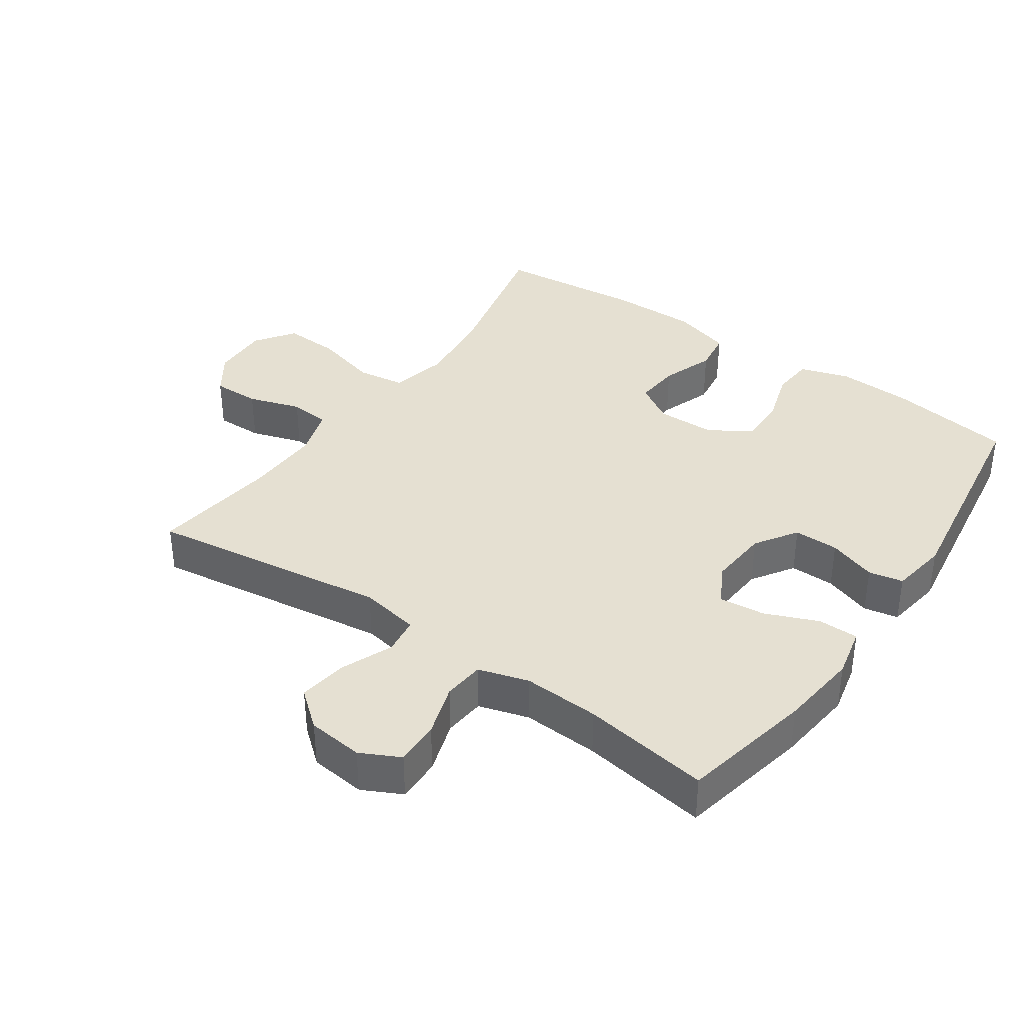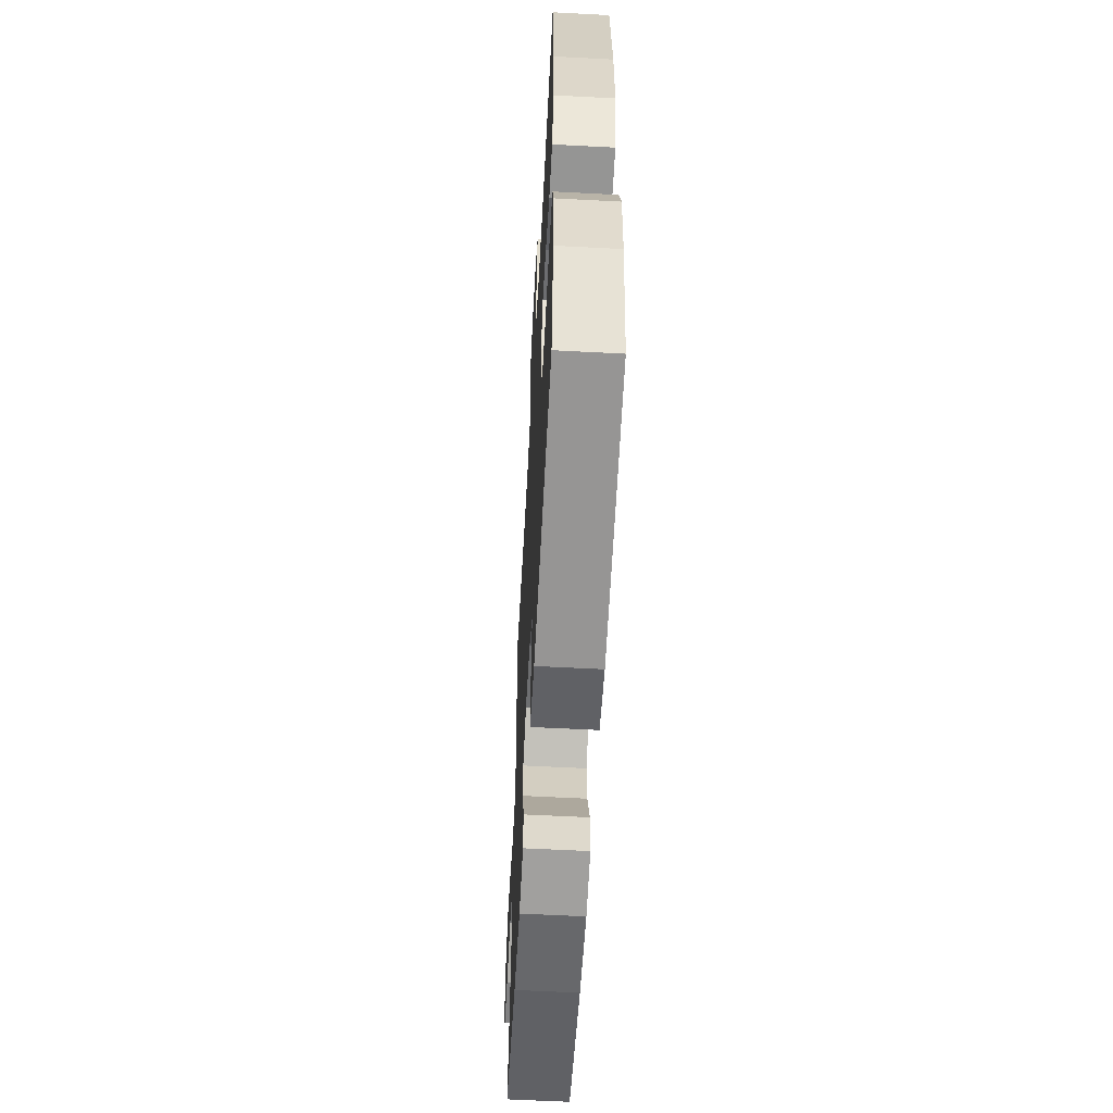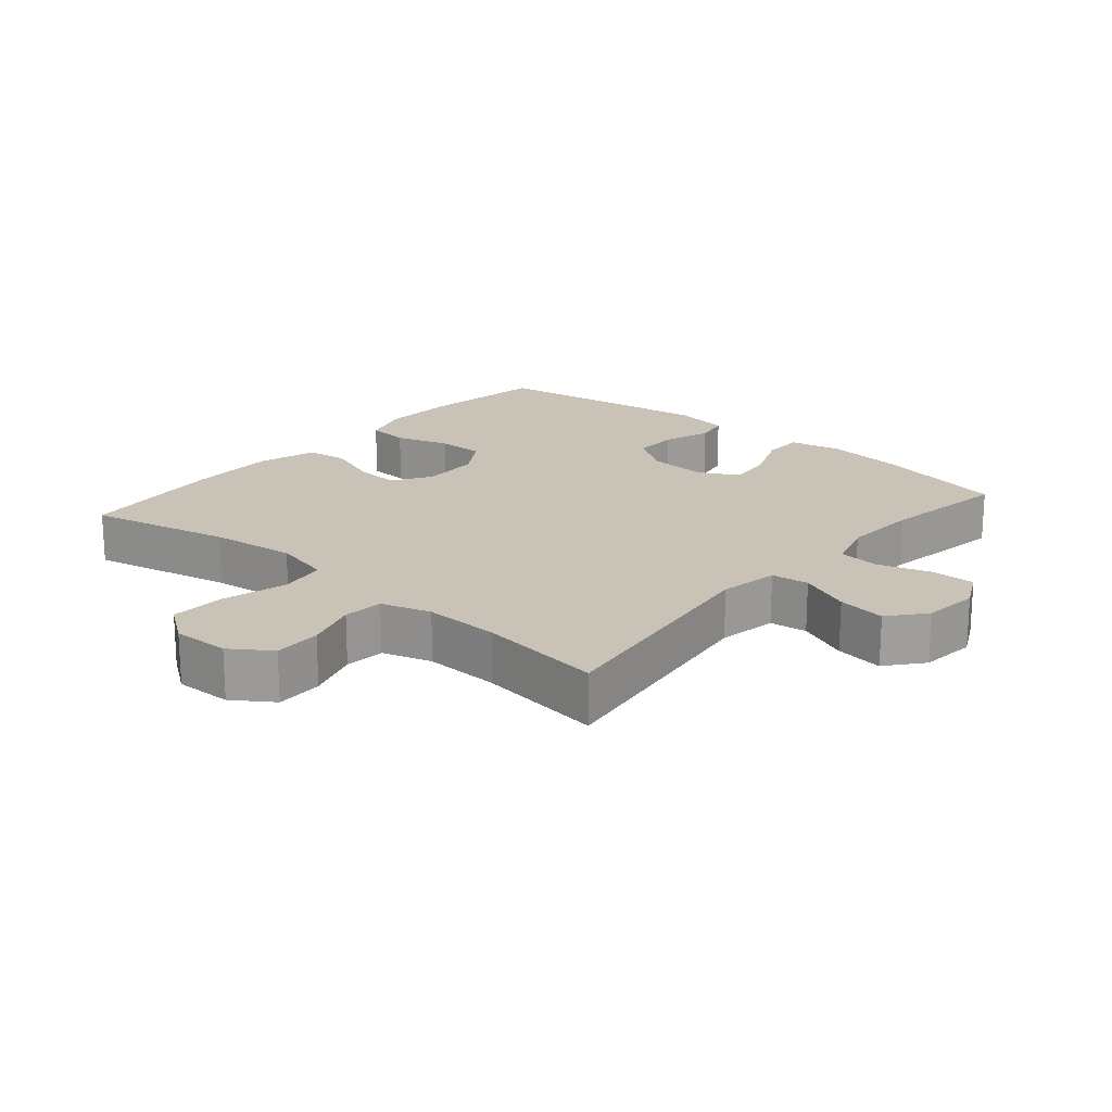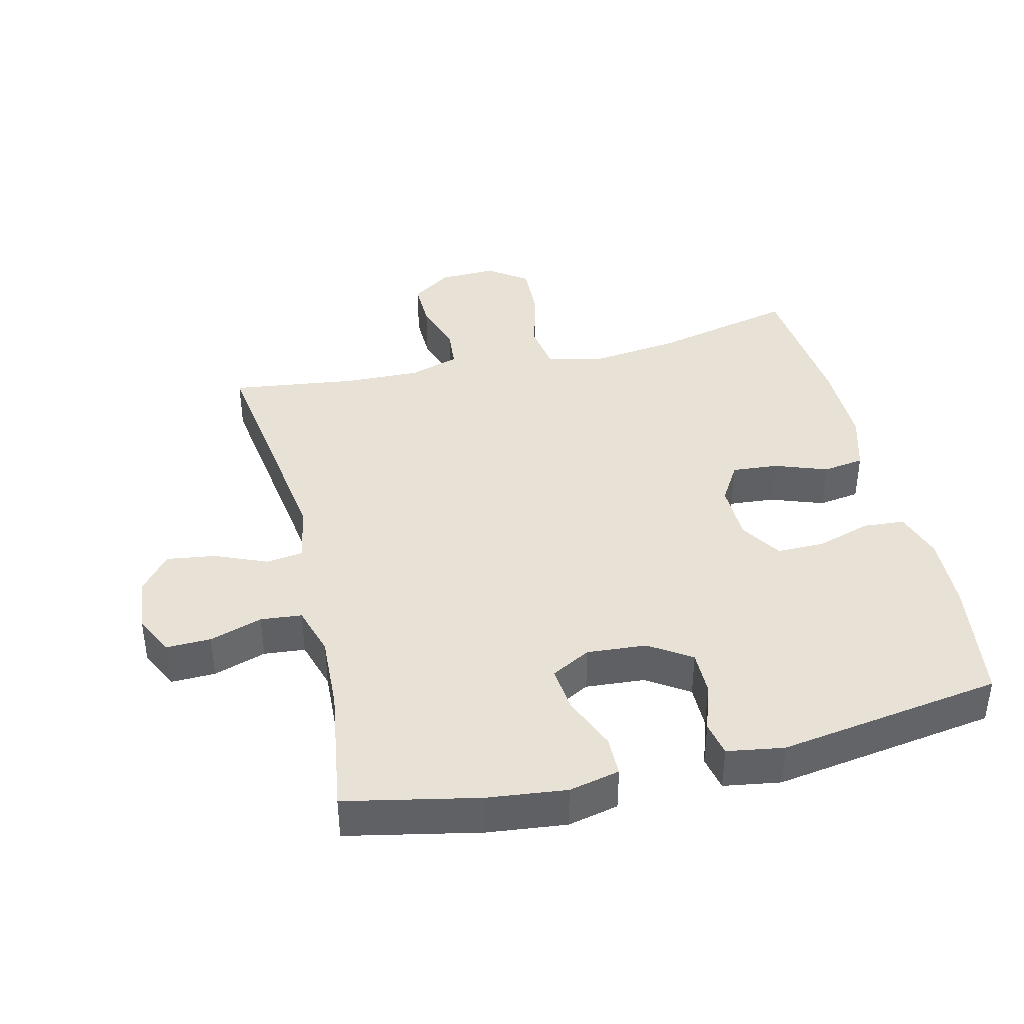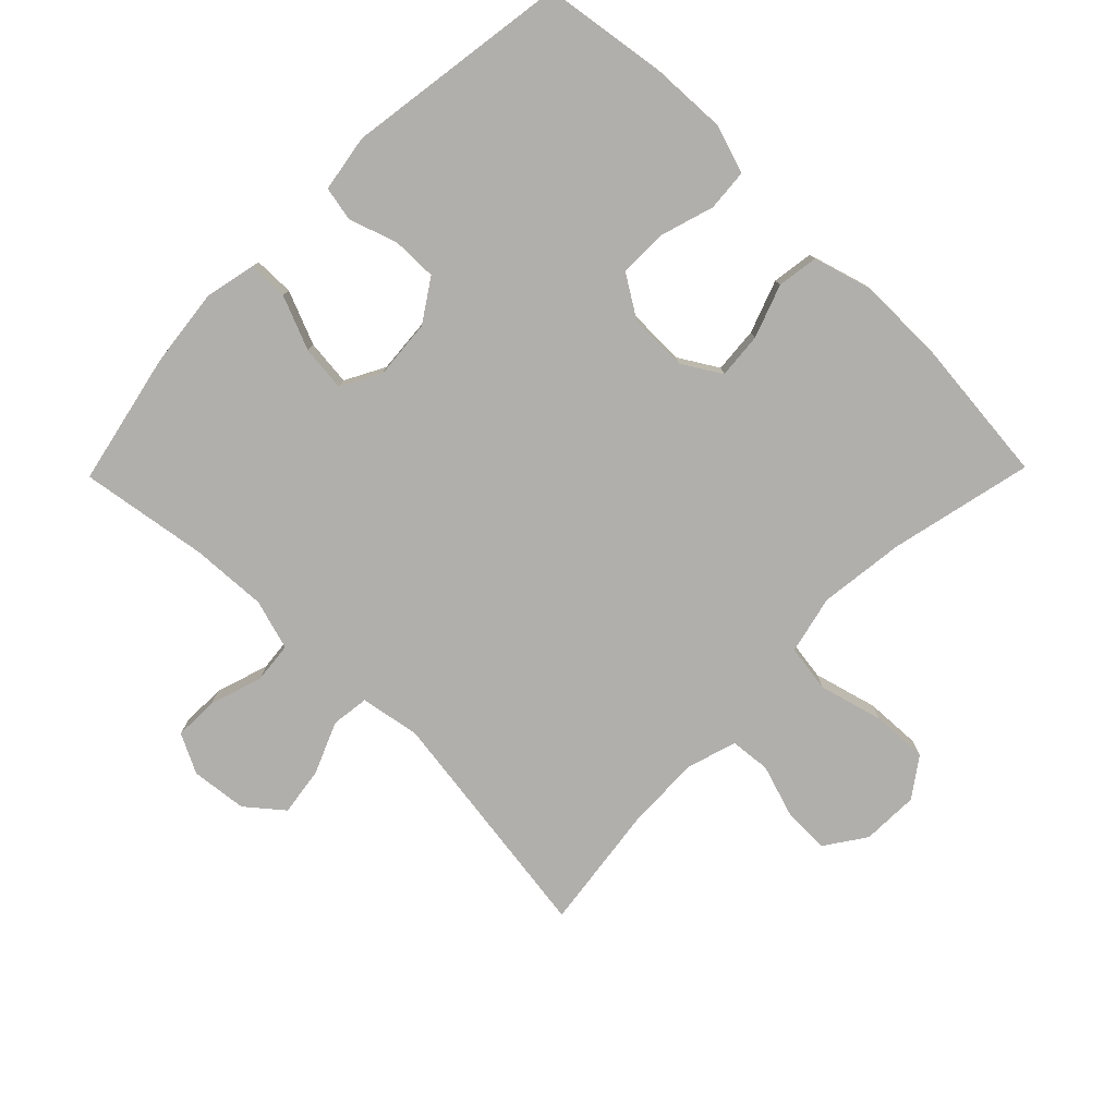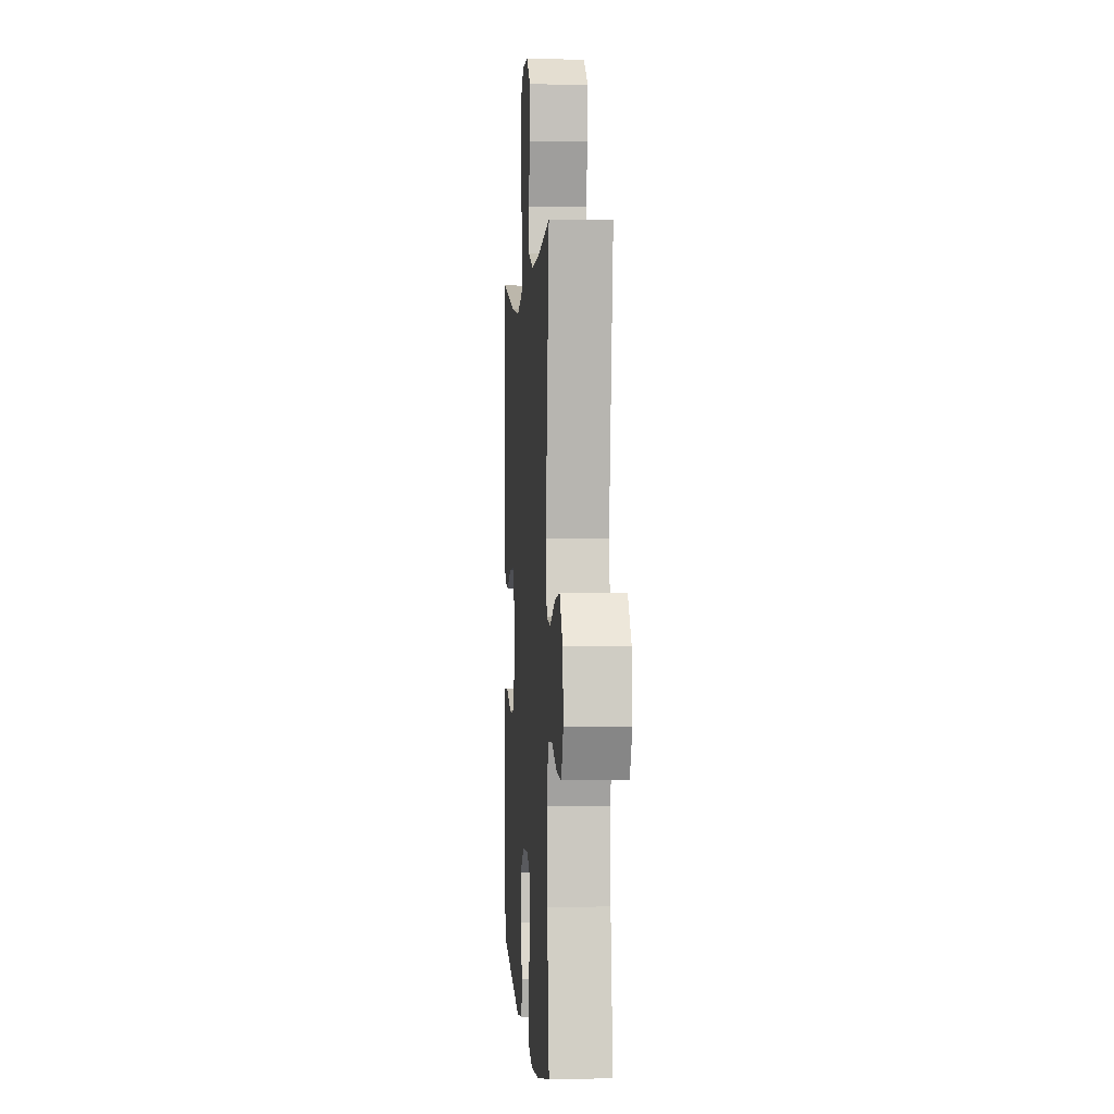
<metadata>
{"format":"obj","ext":"obj","renderer":"f3d","projection":"perspective","resolution":1024,"background":"white","views":[{"elev":37.6,"azim":124.8,"up":"+Y"},{"elev":-59.1,"azim":-93.1,"up":"+Z"},{"elev":19.5,"azim":40.7,"up":"+Y"},{"elev":40.5,"azim":166.4,"up":"+Y"},{"elev":-78.1,"azim":-134.4,"up":"+Y"},{"elev":1.4,"azim":86.0,"up":"+Z"}]}
</metadata>
<code>
o path154_path154.001
v 0.2797 0.0375 0.4582
v 0.1628 0.0375 0.4546
v 0.08583 0.0375 0.4786
v 0.08012 0.0375 0.5409
v 0.1064 0.0375 0.6221
v 0.1079 0.0375 0.6954
v 0.0462 0.0375 0.7378
v -0.04226 0.0375 0.7402
v -0.1025 0.0375 0.6973
v -0.09881 0.0375 0.611
v -0.07229 0.0375 0.5119
v -0.08335 0.0375 0.4383
v -0.1732 0.0375 0.4174
v -0.3065 0.0375 0.4335
v -0.5271 0.0375 0.4838
v -0.5493 0.0375 0.2585
v -0.5505 0.0375 0.1227
v -0.5241 0.0375 0.03202
v -0.4601 0.0375 0.02272
v -0.3789 0.0375 0.05217
v -0.3083 0.0375 0.058
v -0.2716 0.0375 -0.0024
v -0.2733 0.0375 -0.09255
v -0.3136 0.0375 -0.1562
v -0.3875 0.0375 -0.156
v -0.4711 0.0375 -0.13
v -0.5355 0.0375 -0.1351
v -0.5599 0.0375 -0.2107
v -0.5552 0.0375 -0.3259
v -0.5271 0.0375 -0.5181
v -0.1804 0.0375 -0.5698
v -0.0925 0.0375 -0.5556
v -0.08178 0.0375 -0.5023
v -0.1069 0.0375 -0.428
v -0.1074 0.0375 -0.3585
v -0.04264 0.0375 -0.3161
v 0.04918 0.0375 -0.309
v 0.1103 0.0375 -0.3418
v 0.1028 0.0375 -0.4128
v 0.06851 0.0375 -0.4957
v 0.06909 0.0375 -0.5576
v 0.1472 0.0375 -0.575
v 0.2693 0.0375 -0.561
v 0.4746 0.0375 -0.5181
v 0.4445 0.0375 -0.321
v 0.4385 0.0375 -0.2027
v 0.4619 0.0375 -0.1246
v 0.5256 0.0375 -0.1184
v 0.6072 0.0375 -0.1448
v 0.676 0.0375 -0.1465
v 0.7068 0.0375 -0.08536
v 0.6974 0.0375 0.001328
v 0.6513 0.0375 0.05739
v 0.5762 0.0375 0.04667
v 0.4957 0.0375 0.01309
v 0.4376 0.0375 0.0206
v 0.4214 0.0375 0.1128
v 0.4746 0.0375 0.4838
v 0.2797 -0.0375 0.4582
v 0.1628 -0.0375 0.4546
v 0.08583 -0.0375 0.4786
v 0.08012 -0.0375 0.5409
v 0.1064 -0.0375 0.6221
v 0.1079 -0.0375 0.6954
v 0.0462 -0.0375 0.7378
v -0.04226 -0.0375 0.7402
v -0.1025 -0.0375 0.6973
v -0.09881 -0.0375 0.611
v -0.07229 -0.0375 0.5119
v -0.08335 -0.0375 0.4383
v -0.1732 -0.0375 0.4174
v -0.3065 -0.0375 0.4335
v -0.5271 -0.0375 0.4838
v -0.5493 -0.0375 0.2585
v -0.5505 -0.0375 0.1227
v -0.5241 -0.0375 0.03202
v -0.4601 -0.0375 0.02272
v -0.3789 -0.0375 0.05217
v -0.3083 -0.0375 0.058
v -0.2716 -0.0375 -0.0024
v -0.2733 -0.0375 -0.09255
v -0.3136 -0.0375 -0.1562
v -0.3875 -0.0375 -0.156
v -0.4711 -0.0375 -0.13
v -0.5355 -0.0375 -0.1351
v -0.5599 -0.0375 -0.2107
v -0.5552 -0.0375 -0.3259
v -0.5271 -0.0375 -0.5181
v -0.1804 -0.0375 -0.5698
v -0.0925 -0.0375 -0.5556
v -0.08178 -0.0375 -0.5023
v -0.1069 -0.0375 -0.428
v -0.1074 -0.0375 -0.3585
v -0.04264 -0.0375 -0.3161
v 0.04918 -0.0375 -0.309
v 0.1103 -0.0375 -0.3418
v 0.1028 -0.0375 -0.4128
v 0.06851 -0.0375 -0.4957
v 0.06909 -0.0375 -0.5576
v 0.1472 -0.0375 -0.575
v 0.2693 -0.0375 -0.561
v 0.4746 -0.0375 -0.5181
v 0.4445 -0.0375 -0.321
v 0.4385 -0.0375 -0.2027
v 0.4619 -0.0375 -0.1246
v 0.5256 -0.0375 -0.1184
v 0.6072 -0.0375 -0.1448
v 0.676 -0.0375 -0.1465
v 0.7068 -0.0375 -0.08536
v 0.6974 -0.0375 0.001328
v 0.6513 -0.0375 0.05739
v 0.5762 -0.0375 0.04667
v 0.4957 -0.0375 0.01309
v 0.4376 -0.0375 0.0206
v 0.4214 -0.0375 0.1128
v 0.4746 -0.0375 0.4838
v 0.676 0.0375 -0.1465
v 0.676 0.0375 -0.1465
v 0.7068 0.0375 -0.08536
v 0.6974 0.0375 0.001328
v 0.6513 0.0375 0.05739
v 0.6072 0.0375 -0.1448
v 0.5762 0.0375 0.04667
v 0.5256 0.0375 -0.1184
v 0.4957 0.0375 0.01309
v 0.4619 0.0375 -0.1246
v 0.4619 0.0375 -0.1246
v 0.4376 0.0375 0.0206
v 0.4376 0.0375 0.0206
v 0.4385 0.0375 -0.2027
v 0.4746 0.0375 -0.5181
v 0.4746 0.0375 -0.5181
v 0.4445 0.0375 -0.321
v 0.4214 0.0375 0.1128
v 0.4746 0.0375 0.4838
v 0.4746 0.0375 0.4838
v 0.2797 0.0375 0.4582
v 0.2693 0.0375 -0.561
v 0.1628 0.0375 0.4546
v 0.1472 0.0375 -0.575
v 0.08583 0.0375 0.4786
v 0.08583 0.0375 0.4786
v 0.06909 0.0375 -0.5576
v 0.06909 0.0375 -0.5576
v 0.1103 0.0375 -0.3418
v 0.1103 0.0375 -0.3418
v 0.1028 0.0375 -0.4128
v 0.04918 0.0375 -0.309
v 0.1064 0.0375 0.6221
v 0.1079 0.0375 0.6954
v 0.0462 0.0375 0.7378
v 0.08012 0.0375 0.5409
v 0.06851 0.0375 -0.4957
v -0.04264 0.0375 -0.3161
v -0.04226 0.0375 0.7402
v -0.1025 0.0375 0.6973
v -0.1074 0.0375 -0.3585
v -0.07229 0.0375 0.5119
v -0.08335 0.0375 0.4383
v -0.08335 0.0375 0.4383
v -0.09881 0.0375 0.611
v -0.0925 0.0375 -0.5556
v -0.0925 0.0375 -0.5556
v -0.08178 0.0375 -0.5023
v -0.1069 0.0375 -0.428
v -0.1732 0.0375 0.4174
v -0.1804 0.0375 -0.5698
v -0.3065 0.0375 0.4335
v -0.2716 0.0375 -0.0024
v -0.2733 0.0375 -0.09255
v -0.3083 0.0375 0.058
v -0.3083 0.0375 0.058
v -0.3136 0.0375 -0.1562
v -0.3789 0.0375 0.05217
v -0.3875 0.0375 -0.156
v -0.4601 0.0375 0.02272
v -0.4711 0.0375 -0.13
v -0.5271 0.0375 -0.5181
v -0.5271 0.0375 -0.5181
v -0.5241 0.0375 0.03202
v -0.5241 0.0375 0.03202
v -0.5355 0.0375 -0.1351
v -0.5355 0.0375 -0.1351
v -0.5271 0.0375 0.4838
v -0.5271 0.0375 0.4838
v -0.5505 0.0375 0.1227
v -0.5599 0.0375 -0.2107
v -0.5493 0.0375 0.2585
v -0.5552 0.0375 -0.3259
v 0.676 -0.0375 -0.1465
v 0.676 -0.0375 -0.1465
v 0.7068 -0.0375 -0.08536
v 0.6974 -0.0375 0.001328
v 0.6513 -0.0375 0.05739
v 0.6072 -0.0375 -0.1448
v 0.5762 -0.0375 0.04667
v 0.5256 -0.0375 -0.1184
v 0.4957 -0.0375 0.01309
v 0.4619 -0.0375 -0.1246
v 0.4619 -0.0375 -0.1246
v 0.4376 -0.0375 0.0206
v 0.4376 -0.0375 0.0206
v 0.4385 -0.0375 -0.2027
v 0.4746 -0.0375 -0.5181
v 0.4746 -0.0375 -0.5181
v 0.4445 -0.0375 -0.321
v 0.4214 -0.0375 0.1128
v 0.4746 -0.0375 0.4838
v 0.4746 -0.0375 0.4838
v 0.2797 -0.0375 0.4582
v 0.2693 -0.0375 -0.561
v 0.1628 -0.0375 0.4546
v 0.1472 -0.0375 -0.575
v 0.08583 -0.0375 0.4786
v 0.08583 -0.0375 0.4786
v 0.06909 -0.0375 -0.5576
v 0.06909 -0.0375 -0.5576
v 0.1103 -0.0375 -0.3418
v 0.1103 -0.0375 -0.3418
v 0.1028 -0.0375 -0.4128
v 0.04918 -0.0375 -0.309
v 0.1064 -0.0375 0.6221
v 0.1079 -0.0375 0.6954
v 0.0462 -0.0375 0.7378
v 0.08012 -0.0375 0.5409
v 0.06851 -0.0375 -0.4957
v -0.04264 -0.0375 -0.3161
v -0.04226 -0.0375 0.7402
v -0.1025 -0.0375 0.6973
v -0.1074 -0.0375 -0.3585
v -0.07229 -0.0375 0.5119
v -0.08335 -0.0375 0.4383
v -0.08335 -0.0375 0.4383
v -0.09881 -0.0375 0.611
v -0.0925 -0.0375 -0.5556
v -0.0925 -0.0375 -0.5556
v -0.08178 -0.0375 -0.5023
v -0.1069 -0.0375 -0.428
v -0.1732 -0.0375 0.4174
v -0.1804 -0.0375 -0.5698
v -0.3065 -0.0375 0.4335
v -0.2716 -0.0375 -0.0024
v -0.2733 -0.0375 -0.09255
v -0.3083 -0.0375 0.058
v -0.3083 -0.0375 0.058
v -0.3136 -0.0375 -0.1562
v -0.3789 -0.0375 0.05217
v -0.3875 -0.0375 -0.156
v -0.4601 -0.0375 0.02272
v -0.4711 -0.0375 -0.13
v -0.5271 -0.0375 -0.5181
v -0.5271 -0.0375 -0.5181
v -0.5241 -0.0375 0.03202
v -0.5241 -0.0375 0.03202
v -0.5355 -0.0375 -0.1351
v -0.5355 -0.0375 -0.1351
v -0.5271 -0.0375 0.4838
v -0.5271 -0.0375 0.4838
v -0.5505 -0.0375 0.1227
v -0.5599 -0.0375 -0.2107
v -0.5493 -0.0375 0.2585
v -0.5552 -0.0375 -0.3259
f 234 228 229
f 261 241 257
f 210 207 208
f 228 234 224
f 211 220 213
f 242 243 221
f 212 207 210
f 262 246 248
f 213 220 226
f 218 220 211
f 204 206 211
f 261 244 241
f 212 232 242
f 223 224 222
f 203 221 218
f 230 243 246
f 237 240 235
f 230 251 238
f 206 218 211
f 207 242 221
f 201 207 221
f 203 218 206
f 214 232 212
f 238 251 240
f 199 201 203
f 230 246 262
f 234 231 225
f 259 247 261
f 232 244 242
f 207 212 242
f 247 259 249
f 195 196 197
f 241 244 239
f 249 259 253
f 221 243 227
f 260 250 255
f 251 230 262
f 227 243 230
f 239 244 232
f 248 250 260
f 198 197 196
f 222 234 225
f 201 199 198
f 203 201 221
f 213 226 216
f 244 261 247
f 262 248 260
f 231 232 214
f 192 193 195
f 224 234 222
f 190 192 195
f 238 240 237
f 194 196 193
f 196 195 193
f 225 231 214
f 197 198 199
f 118 51 109 191
f 51 52 110 109
f 52 53 111 110
f 49 50 108 107
f 53 54 112 111
f 48 49 107 106
f 54 55 113 112
f 127 48 106 200
f 55 129 202 113
f 46 47 105 104
f 132 45 103 205
f 45 46 104 103
f 56 57 115 114
f 57 136 209 115
f 58 1 59 116
f 43 44 102 101
f 1 2 60 59
f 42 43 101 100
f 2 142 215 60
f 144 42 100 217
f 146 39 97 219
f 37 38 96 95
f 5 6 64 63
f 6 7 65 64
f 4 5 63 62
f 40 41 99 98
f 39 40 98 97
f 3 4 62 61
f 36 37 95 94
f 7 8 66 65
f 8 9 67 66
f 35 36 94 93
f 11 160 233 69
f 10 11 69 68
f 9 10 68 67
f 163 33 91 236
f 33 34 92 91
f 12 13 71 70
f 31 32 90 89
f 34 35 93 92
f 13 14 72 71
f 22 23 81 80
f 172 22 80 245
f 23 24 82 81
f 20 21 79 78
f 24 25 83 82
f 19 20 78 77
f 25 26 84 83
f 179 31 89 252
f 181 19 77 254
f 26 183 256 84
f 14 185 258 72
f 17 18 76 75
f 27 28 86 85
f 16 17 75 74
f 15 16 74 73
f 29 30 88 87
f 28 29 87 86
f 161 156 155
f 188 184 168
f 137 135 134
f 155 151 161
f 138 140 147
f 169 148 170
f 139 137 134
f 189 175 173
f 140 153 147
f 145 138 147
f 131 138 133
f 188 168 171
f 139 169 159
f 150 149 151
f 130 145 148
f 157 173 170
f 164 162 167
f 157 165 178
f 133 138 145
f 134 148 169
f 128 148 134
f 130 133 145
f 141 139 159
f 165 167 178
f 126 130 128
f 157 189 173
f 161 152 158
f 186 188 174
f 159 169 171
f 134 169 139
f 174 176 186
f 122 124 123
f 168 166 171
f 176 180 186
f 148 154 170
f 187 182 177
f 178 189 157
f 154 157 170
f 166 159 171
f 175 187 177
f 125 123 124
f 149 152 161
f 128 125 126
f 130 148 128
f 140 143 153
f 171 174 188
f 189 187 175
f 158 141 159
f 119 122 120
f 151 149 161
f 117 122 119
f 165 164 167
f 121 120 123
f 123 120 122
f 152 141 158
f 124 126 125

</code>
